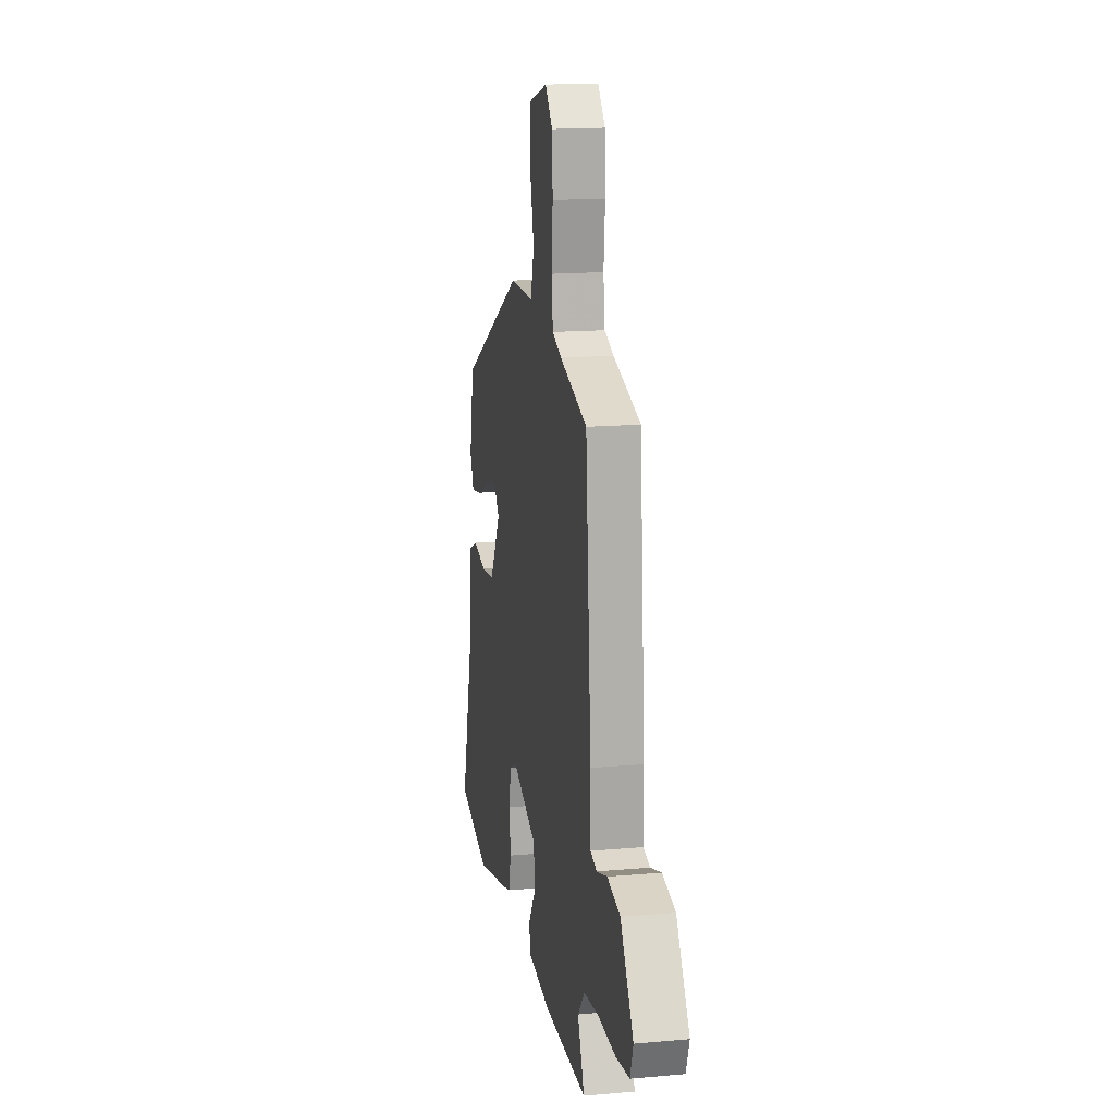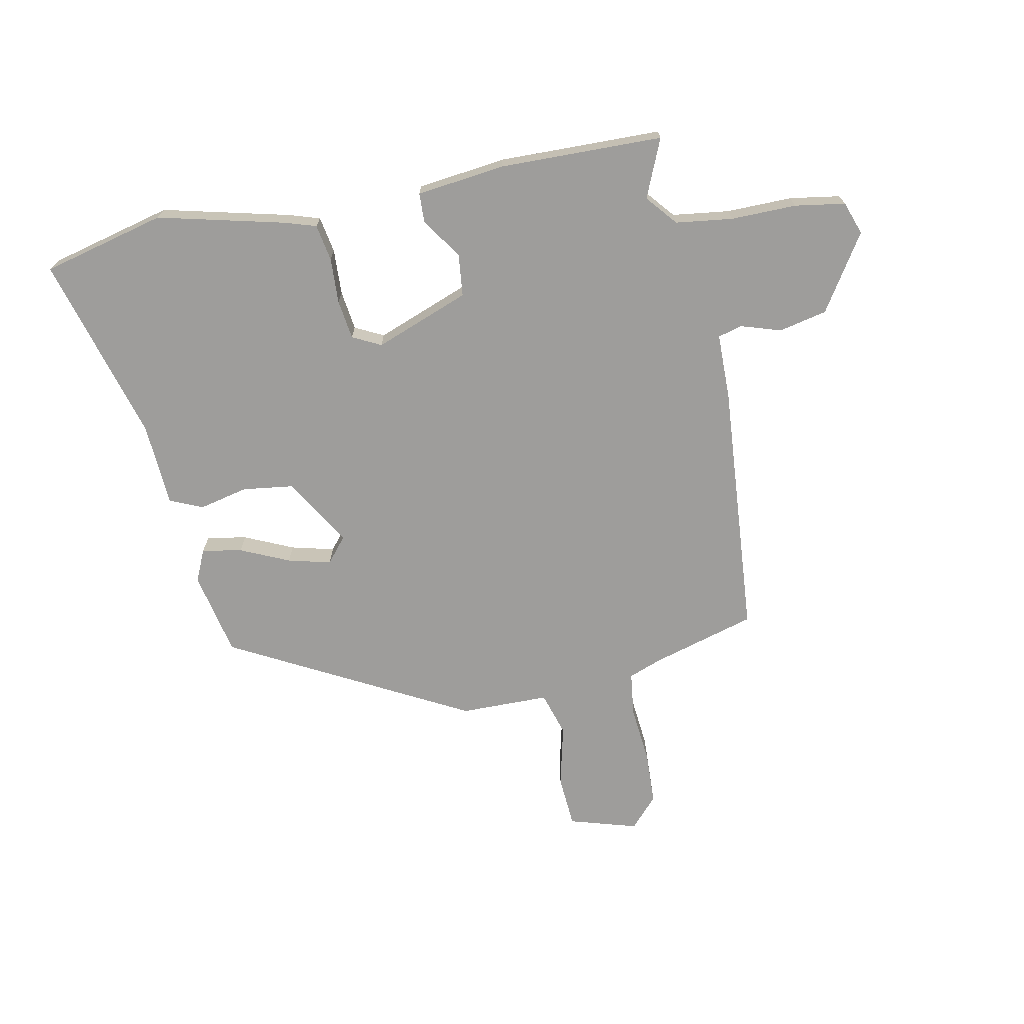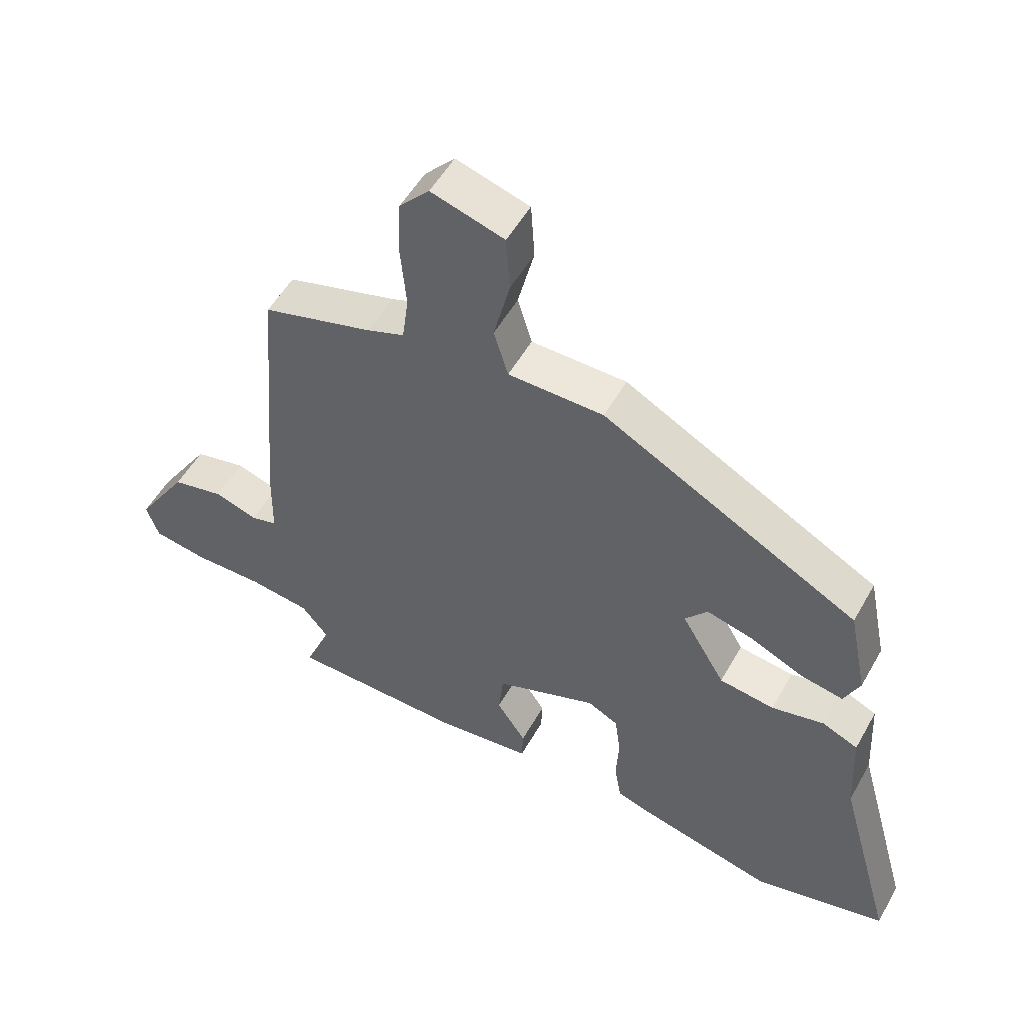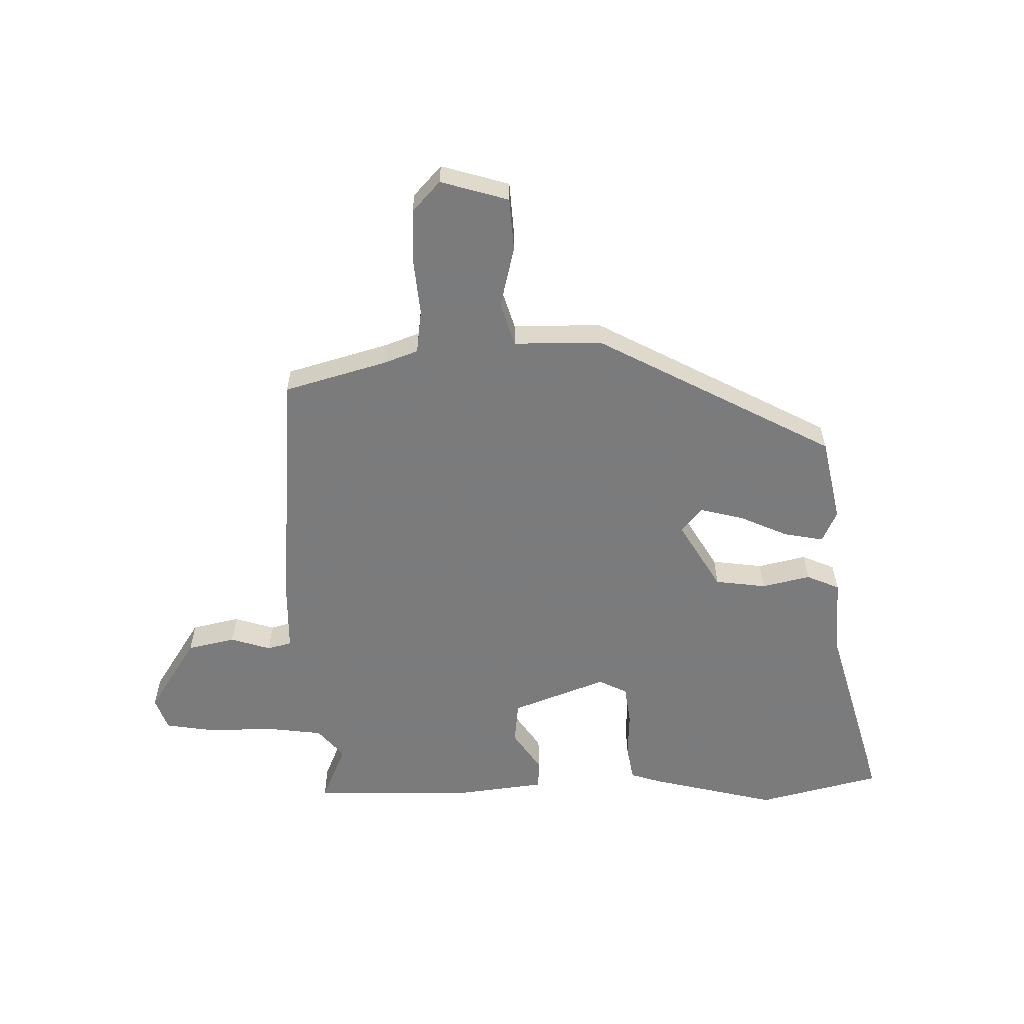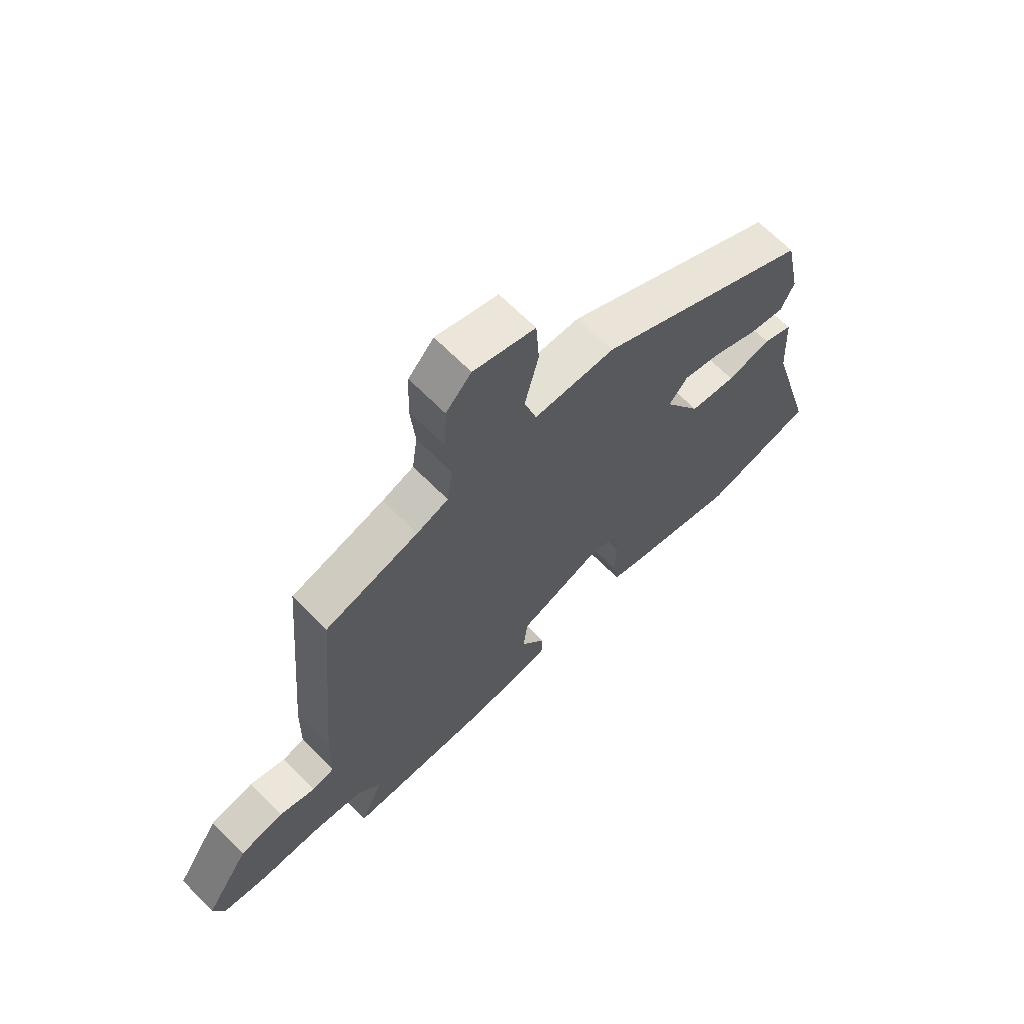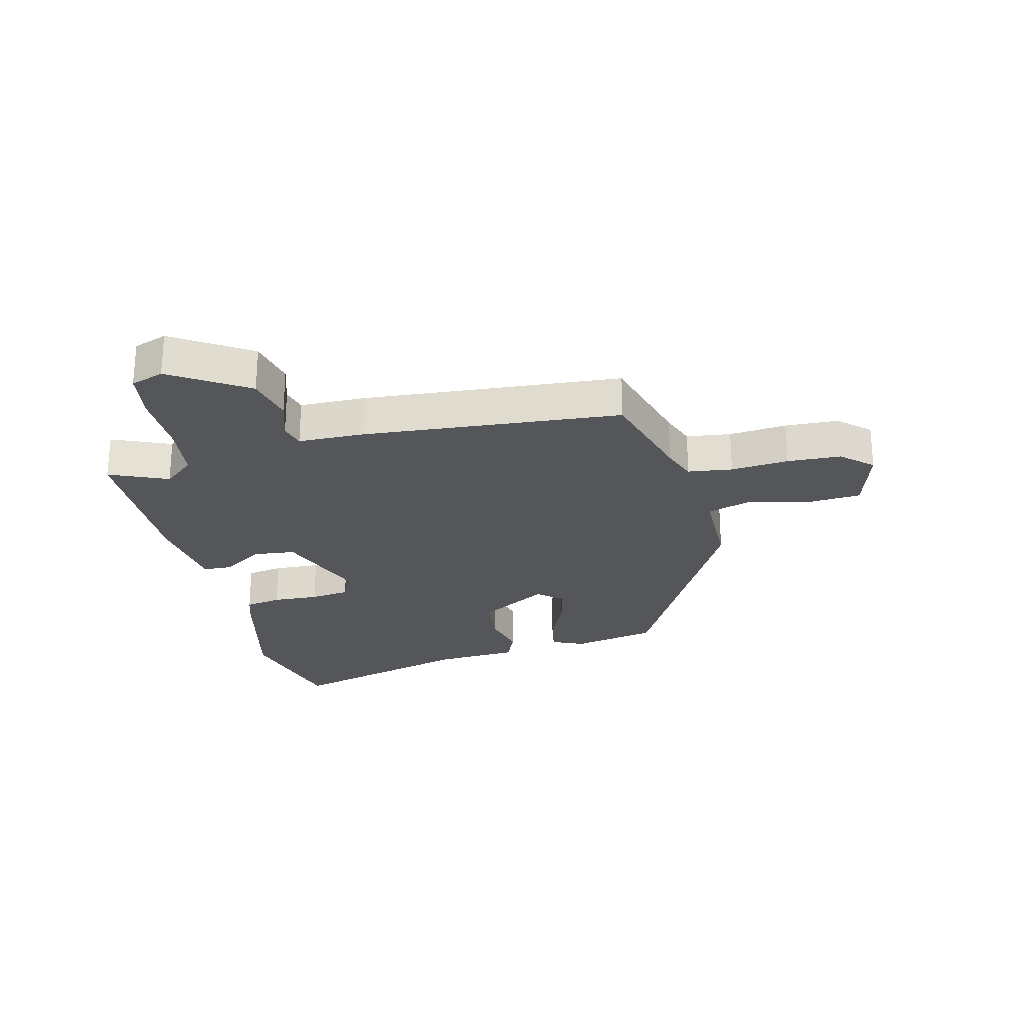
<metadata>
{"format":"obj","ext":"obj","renderer":"f3d","projection":"perspective","resolution":1024,"background":"white","views":[{"elev":16.5,"azim":-100.2,"up":"+Z"},{"elev":-70.5,"azim":-168.5,"up":"+Y"},{"elev":52.7,"azim":28.8,"up":"+Z"},{"elev":-58.4,"azim":1.3,"up":"+Y"},{"elev":66.5,"azim":-44.6,"up":"+Z"},{"elev":-25.2,"azim":-76.1,"up":"+Y"}]}
</metadata>
<code>
v 0.467 0.07 0.302
v 0.497 0.07 0.156
v 0.472 0.07 0.101
v 0.403 0.07 0.114
v 0.319 0.07 0.152
v 0.245 0.07 0.171
v 0.209 0.07 0.128
v 0.279 0.07 0.01
v 0.367 0.07 -0.002
v 0.451 0.07 0.017
v 0.508 0.07 -0.008
v 0.516 0.07 -0.152
v 0.606 0.07 -0.474
v 0.394 0.07 -0.526
v 0.175 0.07 -0.472
v 0.122 0.07 -0.455
v 0.111 0.07 -0.392
v 0.115 0.07 -0.313
v 0.106 0.07 -0.245
v 0.057 0.07 -0.22
v -0.106 0.07 -0.281
v -0.114 0.07 -0.354
v -0.067 0.07 -0.424
v -0.069 0.07 -0.475
v -0.222 0.07 -0.493
v -0.503 0.07 -0.487
v -0.46 0.07 -0.387
v -0.504 0.07 -0.334
v -0.602 0.07 -0.321
v -0.715 0.07 -0.322
v -0.802 0.07 -0.308
v -0.822 0.07 -0.251
v -0.738 0.07 -0.121
v -0.655 0.07 -0.103
v -0.586 0.07 -0.125
v -0.544 0.07 -0.114
v -0.542 0.07 0
v -0.505 0.07 0.441
v -0.328 0.07 0.491
v -0.268 0.07 0.513
v -0.258 0.07 0.589
v -0.267 0.07 0.688
v -0.263 0.07 0.78
v -0.215 0.07 0.832
v -0.098 0.07 0.797
v -0.092 0.07 0.706
v -0.118 0.07 0.6
v -0.095 0.07 0.524
v 0.058 0.07 0.522
v 0.467 0 0.302
v 0.497 0 0.156
v 0.472 0 0.101
v 0.403 0 0.114
v 0.319 0 0.152
v 0.245 0 0.171
v 0.209 0 0.128
v 0.279 0 0.01
v 0.367 0 -0.002
v 0.451 0 0.017
v 0.508 0 -0.008
v 0.516 0 -0.152
v 0.606 0 -0.474
v 0.394 0 -0.526
v 0.175 0 -0.472
v 0.122 0 -0.455
v 0.111 0 -0.392
v 0.115 0 -0.313
v 0.106 0 -0.245
v 0.057 0 -0.22
v -0.106 0 -0.281
v -0.114 0 -0.354
v -0.067 0 -0.424
v -0.069 0 -0.475
v -0.222 0 -0.493
v -0.503 0 -0.487
v -0.46 0 -0.387
v -0.504 0 -0.334
v -0.602 0 -0.321
v -0.715 0 -0.322
v -0.802 0 -0.308
v -0.822 0 -0.251
v -0.738 0 -0.121
v -0.655 0 -0.103
v -0.586 0 -0.125
v -0.544 0 -0.114
v -0.542 0 0
v -0.505 0 0.441
v -0.328 0 0.491
v -0.268 0 0.513
v -0.258 0 0.589
v -0.267 0 0.688
v -0.263 0 0.78
v -0.215 0 0.832
v -0.098 0 0.797
v -0.092 0 0.706
v -0.118 0 0.6
v -0.095 0 0.524
v 0.058 0 0.522
f 48 49 1 2
f 44 45 46 47
f 44 47 48
f 41 42 43 44
f 40 41 44 48
f 39 40 48 2
f 36 37 38 39
f 32 33 34 35
f 32 35 36
f 29 30 31 32
f 28 29 32 36
f 27 28 36 39
f 25 26 27
f 22 23 24 25
f 21 22 25 27
f 20 21 27 39
f 15 16 17 18
f 15 18 19
f 12 13 14 15
f 12 15 19
f 9 10 11 12
f 8 9 12 19
f 7 8 19 20
f 2 3 4 5
f 2 5 6
f 39 2 6
f 7 20 39
f 6 7 39
f 51 50 98 97
f 96 95 94 93
f 97 96 93
f 93 92 91 90
f 97 93 90 89
f 51 97 89 88
f 88 87 86 85
f 84 83 82 81
f 85 84 81
f 81 80 79 78
f 85 81 78 77
f 88 85 77 76
f 76 75 74
f 74 73 72 71
f 76 74 71 70
f 88 76 70 69
f 67 66 65 64
f 68 67 64
f 64 63 62 61
f 68 64 61
f 61 60 59 58
f 68 61 58 57
f 69 68 57 56
f 54 53 52 51
f 55 54 51
f 55 51 88
f 88 69 56
f 88 56 55
f 1 50 51 2
f 2 51 52 3
f 3 52 53 4
f 4 53 54 5
f 5 54 55 6
f 6 55 56 7
f 7 56 57 8
f 8 57 58 9
f 9 58 59 10
f 10 59 60 11
f 11 60 61 12
f 12 61 62 13
f 13 62 63 14
f 14 63 64 15
f 15 64 65 16
f 16 65 66 17
f 17 66 67 18
f 18 67 68 19
f 19 68 69 20
f 20 69 70 21
f 21 70 71 22
f 22 71 72 23
f 23 72 73 24
f 24 73 74 25
f 25 74 75 26
f 26 75 76 27
f 27 76 77 28
f 28 77 78 29
f 29 78 79 30
f 30 79 80 31
f 31 80 81 32
f 32 81 82 33
f 33 82 83 34
f 34 83 84 35
f 35 84 85 36
f 36 85 86 37
f 37 86 87 38
f 38 87 88 39
f 39 88 89 40
f 40 89 90 41
f 41 90 91 42
f 42 91 92 43
f 43 92 93 44
f 44 93 94 45
f 45 94 95 46
f 46 95 96 47
f 47 96 97 48
f 48 97 98 49
f 49 98 50 1

</code>
